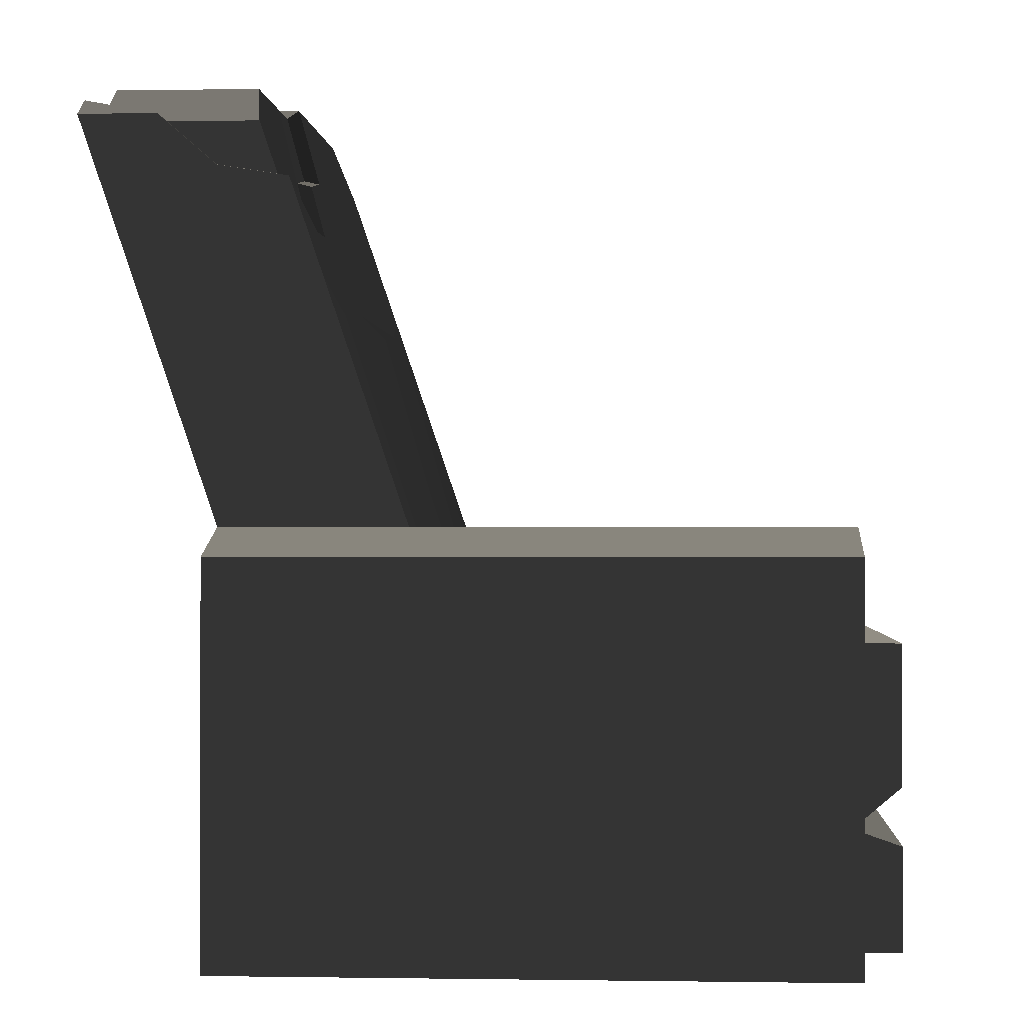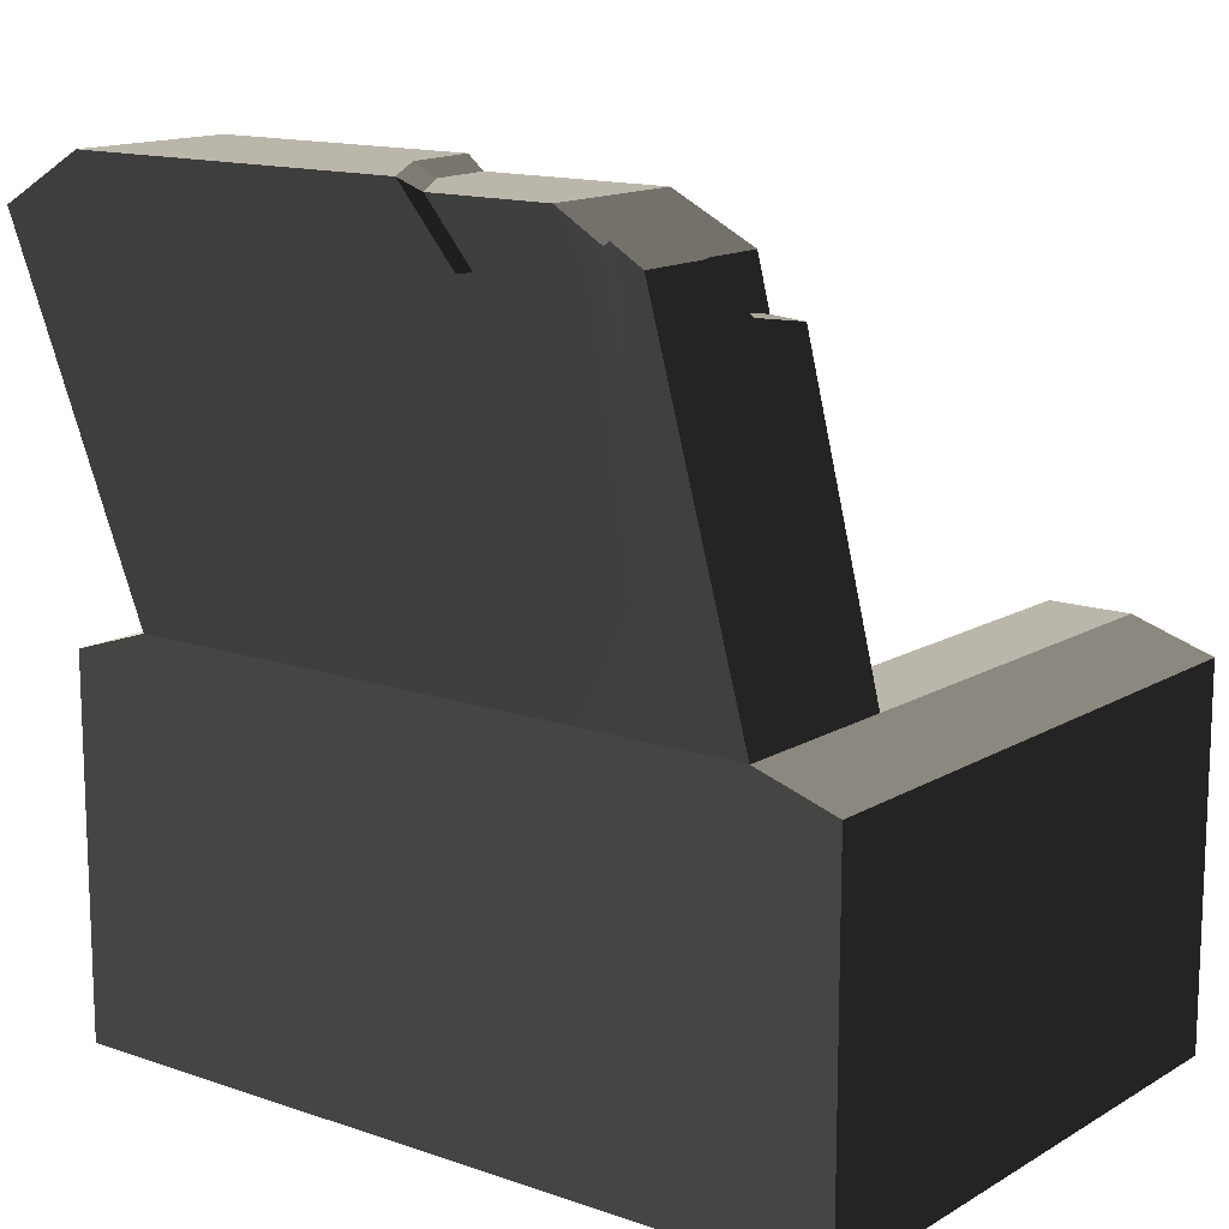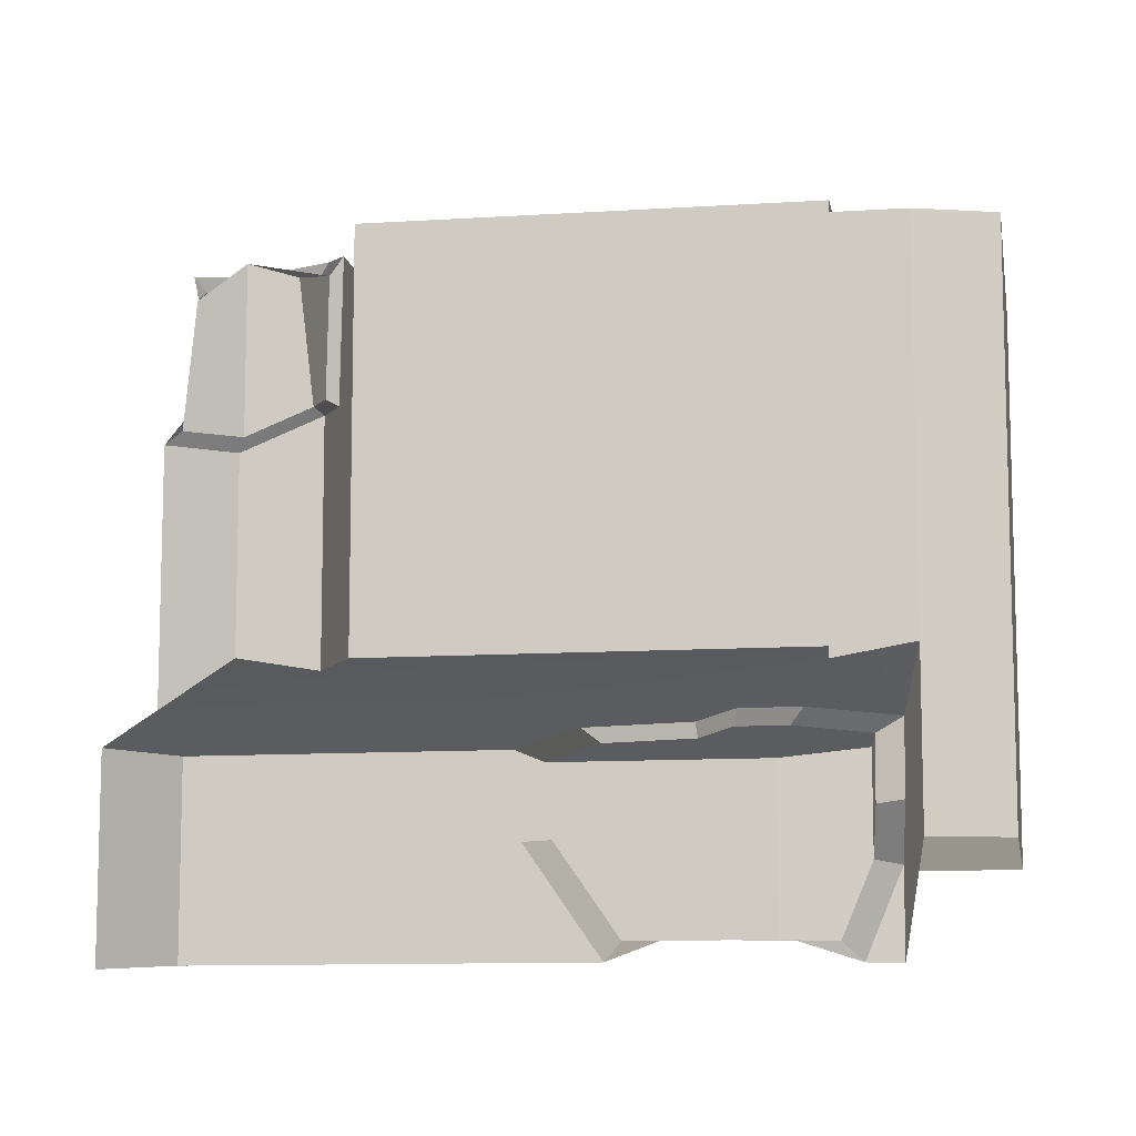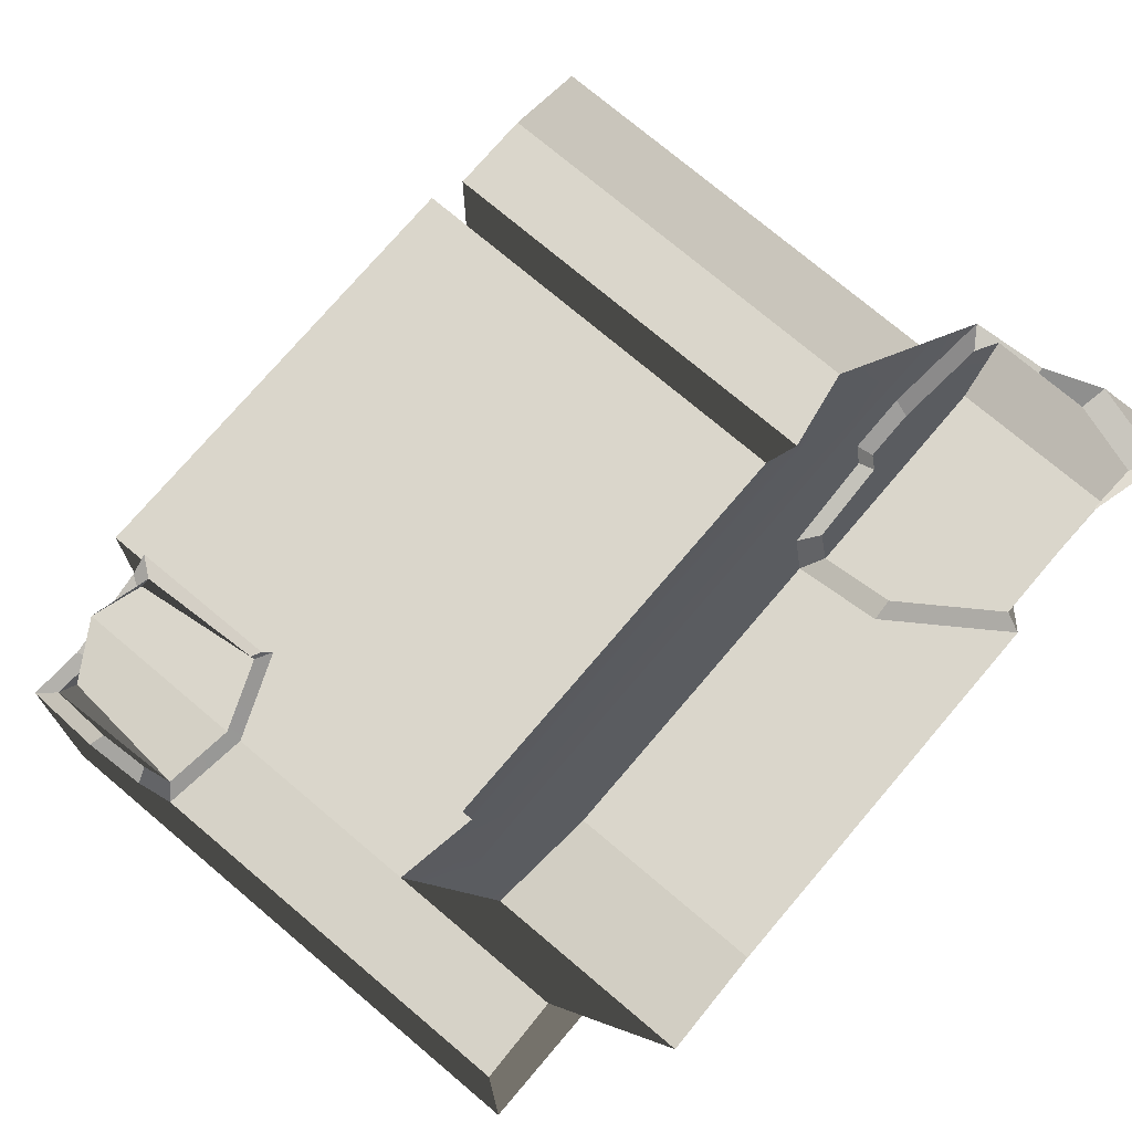
<metadata>
{"format":"obj","ext":"obj","renderer":"f3d","projection":"perspective","resolution":1024,"background":"white","views":[{"elev":-0.5,"azim":-86.3,"up":"+Y"},{"elev":14.0,"azim":-142.3,"up":"+Y"},{"elev":-10.5,"azim":-170.6,"up":"+Z"},{"elev":73.9,"azim":130.3,"up":"+Y"}]}
</metadata>
<code>
v 1.063 0.9881 0.4291
v 1.03 0.9881 0.7857
v 1.063 0.7964 0.8639
v 0.9348 0.7701 0.8639
v 0.8768 1.048 0.8639
v 0.7333 0.8601 0.8639
v 0.6497 0 1.044
v 0.124 0 1.044
v -0.6497 0 1.044
v -0.7959 2.18 -1.044
v -0.8768 2.132 -1.044
v -0.8768 2.132 -0.8401
v -1.104 1.015 -0.6858
v -0.8768 1.088 -0.6858
v -1.104 0 -0.6858
v -0.6497 1.088 -0.6858
v 0.4127 0 -0.6858
v 0.6497 1.088 -0.6858
v 0.589 0.2285 -0.6858
v 0.9581 0.3491 -0.6858
v 1.032 0.3436 -0.6858
v 0.8768 1.088 -0.6858
v 1.104 1.015 -0.6858
v 1.104 0.3359 -0.6858
v -1.104 1.015 -0.6858
v -0.8768 1.088 -0.2014
v -0.8768 1.088 -0.6858
v -1.104 1.015 -0.1625
v -0.8768 1.088 0.9152
v -1.104 1.015 0.9152
v 1.104 0 -0.6858
v 1.104 0.3359 -0.6858
v 1.104 0.3032 -0.5295
v 1.104 0.2311 -0.4067
v 1.104 0.2153 -0.1634
v 1.104 0 0.2
v -1.104 0 -0.6858
v -1.104 1.015 -0.1625
v -1.104 1.015 -0.6858
v -1.104 0 -0.3851
v -1.104 0.1706 0.0893
v -1.104 0.3431 0.662
v -1.104 0.1654 0.4894
v -1.104 0.3891 0.9152
v -1.104 1.015 0.9152
v 0.6497 0.3155 0.9152
v 0.6497 0 0.9152
v 1.104 0 0.9152
v 0.7022 0.8594 0.9152
v 0.6497 0.7906 0.9152
v 0.6497 0.9074 0.9152
v 0.9474 0.7498 0.9152
v 1.104 0.7819 0.9152
v 0.6497 0.2709 1.044
v -0.6497 0.2709 1.044
v -0.6497 0.2319 1.044
v -0.5299 0.1528 1.044
v -0.199 0.1738 1.044
v 0.124 0 1.044
v 0.6497 0 1.044
v 0.9581 0.3491 -0.6858
v 0.4127 0 -0.6858
v 0.589 0.2285 -0.6858
v 1.104 0 -0.6858
v 1.032 0.3436 -0.6858
v 1.104 0.3359 -0.6858
v -0.6497 0 0.9152
v -1.104 0 -0.6858
v 0.4127 0 -0.6858
v 1.104 0 -0.6858
v 0.6497 0 0.9152
v 1.104 0 -0.6858
v 1.104 0 0.2
v 1.104 0 0.9152
v 0.6497 0 0.9152
v 1.063 0.7964 0.8639
v 1.063 0.6787 0.7259
v 1.063 0.7798 0.5586
v 1.063 0.9881 0.4291
v 0.7339 1.048 0.8189
v 0.8768 1.048 0.8639
v 0.8768 1.048 0.3911
v 0.6902 1.048 0.4662
v -0.1269 0.7906 0.5224
v 0.1811 0.7906 0.3802
v -0.3615 0.7906 0.4722
v 0.3724 0.7906 0.19
v -0.6497 0.7906 -0.1625
v -0.6497 0.7906 0.5835
v 0.6497 0.7906 0.1134
v 0.6497 0.7906 -0.1625
v 0.6497 1.088 -0.2403
v -0.6497 0.7906 -0.1625
v 0.6497 0.7906 -0.1625
v -0.6497 1.088 -0.2403
v -0.6497 1.647 -0.3972
v -0.8768 1.705 -0.4129
v -0.8768 1.088 -0.2014
v 0.6497 1.647 -0.3972
v 0.8768 1.088 -0.2014
v 0.8768 1.705 -0.4129
v 0.6902 0.8996 0.8639
v 0.7339 1.048 0.8189
v 0.6902 1.048 0.4662
v 0.6902 0.9225 0.5163
v 0.8768 1.048 0.8639
v 0.7339 1.048 0.8189
v 0.6902 0.8996 0.8639
v 0.7333 0.8601 0.8639
v -0.6497 1.088 0.9152
v -0.6497 0.7906 0.9152
v -0.6497 0.7906 0.5835
v -0.6497 0.7906 -0.1625
v -0.6497 1.088 -0.2403
v 0.6497 0.7906 1.042
v -0.6497 0.7906 1.042
v -0.6497 0.423 1.042
v 0.6497 0.423 1.042
v -0.8768 1.088 0.9152
v -1.104 1.015 0.9152
v -1.104 0.3891 0.9152
v -1.03 0.3537 0.9152
v -0.9261 0.2426 0.9152
v -0.7496 0.246 0.9152
v -0.6497 0.7906 0.9152
v -0.6497 1.088 0.9152
v -0.6497 0.3155 0.9152
v -0.6497 0.189 0.9152
v 0.6497 0.7906 0.9152
v 0.6497 0.7906 1.042
v 0.6497 0.423 1.042
v 0.6497 0.3155 0.9152
v 0.6497 0.2709 1.044
v 0.6497 0 1.044
v 0.6497 0 0.9152
v 0.6497 0.423 1.042
v -0.6497 0.423 1.042
v -0.6497 0.3155 0.9152
v 0.6497 0.3155 0.9152
v 0.6497 0.7906 1.042
v -0.6497 0.7906 0.9152
v -0.6497 0.7906 1.042
v 0.6497 0.7906 0.9152
v -0.6497 0.7906 0.5835
v -0.1269 0.7906 0.5224
v -0.3615 0.7906 0.4722
v 0.1811 0.7906 0.3802
v 0.3724 0.7906 0.19
v 0.6497 0.7906 0.1134
v -0.6497 0.3155 0.9152
v -0.6497 0.423 1.042
v -0.6497 0.7906 1.042
v -0.6497 0.7906 0.9152
v -0.6497 0.2319 1.044
v -0.6497 0.2709 1.044
v -0.6497 0.189 0.9152
v -0.6497 0 1.044
v -0.6497 0 0.9152
v 0.6497 0 0.9152
v 0.6497 0 1.044
v -0.6497 0.3155 0.9152
v -0.6497 0.2709 1.044
v 0.6497 0.2709 1.044
v 0.6497 0.3155 0.9152
v 1.03 0.9881 0.7857
v 0.8768 1.048 0.8639
v 0.9348 0.7701 0.8639
v 1.063 0.7964 0.8639
v 0.8768 1.088 -0.2014
v 1.104 1.015 -0.6858
v 0.8768 1.088 -0.6858
v 1.104 1.015 -0.1625
v 1.104 1.015 0.3861
v 0.8768 1.088 0.3398
v 0.8768 1.048 0.8639
v 1.03 0.9881 0.7857
v 1.063 0.9881 0.4291
v 0.8768 1.048 0.3911
v -1.104 0 -0.6858
v -0.6497 0 0.9152
v -1.104 0 0.9152
v -1.104 0 -0.3851
v -0.8768 1.088 0.9152
v -0.6497 1.088 0.9152
v -0.6497 1.088 -0.2403
v -0.8768 1.088 -0.2014
v 0.6497 1.088 -0.6858
v 0.8768 2.132 -1.044
v 0.8768 1.088 -0.6858
v 0.6497 2.266 -1.044
v -0.2621 2.266 -1.044
v -0.365 2.078 -0.9868
v -0.6497 2.104 -0.9947
v -0.6497 1.088 -0.6858
v -0.7959 2.18 -1.044
v -0.8768 2.132 -1.044
v -0.8768 1.088 -0.6858
v -0.6224 2.098 -0.9573
v -0.2951 2.235 -0.9989
v -0.3819 2.076 -0.9506
v -0.6224 2.235 -0.9989
v -0.7458 2.161 -0.9989
v 0.8768 1.088 -0.6858
v 0.8768 1.705 -0.4129
v 0.8768 1.088 -0.2014
v 0.8768 2.132 -1.044
v 0.8768 1.741 -0.4255
v 0.8768 2.132 -0.5596
v -0.8768 1.088 -0.2014
v -0.8768 2.132 -1.044
v -0.8768 1.088 -0.6858
v -0.8768 1.705 -0.4129
v -0.8768 1.741 -0.4255
v -0.8768 2.001 -0.689
v -0.8768 1.971 -0.5045
v -0.8768 2.132 -0.8401
v 0.6497 2.266 -1.044
v 0.6497 2.266 -0.5985
v 0.8768 2.132 -0.5596
v 0.8768 2.132 -1.044
v -0.1484 2.235 -0.7868
v -0.2951 2.235 -0.9989
v -0.6224 2.235 -0.9989
v -0.6224 2.235 -0.6227
v -0.134 2.235 -0.6227
v -0.6224 2.235 -0.6227
v -0.6224 2.235 -0.9989
v -0.7458 2.161 -0.9989
v -0.8141 2.121 -0.8268
v -0.8141 2.121 -0.5899
v 0.8768 1.705 -0.4129
v 0.8768 1.741 -0.4255
v 0.6497 1.689 -0.4098
v 0.6497 1.647 -0.3972
v -0.6497 1.689 -0.4098
v -0.6497 1.647 -0.3972
v -0.8768 1.741 -0.4255
v -0.8768 1.705 -0.4129
v 0.8768 1.741 -0.4255
v 0.8768 2.132 -0.5596
v 0.6497 2.266 -0.5985
v 0.6497 1.689 -0.4098
v -0.0714 2.266 -0.5985
v -0.1784 2.043 -0.5256
v -0.4243 2.003 -0.5125
v -0.5006 1.858 -0.465
v -0.6497 1.689 -0.4098
v -0.6497 1.856 -0.4643
v -0.8768 1.971 -0.5045
v -0.8768 1.741 -0.4255
v -0.8141 1.985 -0.5433
v -0.8141 2.121 -0.5899
v -0.8141 2.121 -0.8268
v -0.8141 2.01 -0.6991
v -0.6224 1.888 -0.5094
v -0.8141 2.121 -0.5899
v -0.8141 1.985 -0.5433
v -0.6224 2.235 -0.6227
v -0.134 2.235 -0.6227
v -0.432 2.012 -0.5501
v -0.4965 1.889 -0.5099
v -0.2244 2.046 -0.5611
v 0.6497 1.088 -0.2403
v 0.6497 0.7906 -0.1625
v 0.6497 0.7906 0.1134
v 0.6497 0.7906 0.9152
v 0.6497 0.9354 0.4921
v 0.6497 0.9074 0.9152
v 0.6497 1.088 0.4311
v 0.8768 1.088 0.3398
v 0.8768 1.088 -0.2014
v 0.6497 1.088 -0.2403
v 0.6497 1.088 0.4311
v 1.104 1.015 0.3861
v 1.063 0.9881 0.4291
v 1.063 0.7798 0.5586
v 1.104 0.7616 0.5436
v 1.104 0.7616 0.5436
v 1.063 0.7798 0.5586
v 1.063 0.6787 0.7259
v 1.104 0.6385 0.7473
v 1.104 0.6385 0.7473
v 1.063 0.6787 0.7259
v 1.063 0.7964 0.8639
v 1.104 0.7819 0.9152
v 0.6497 1.088 0.4311
v 0.6902 1.048 0.4662
v 0.8768 1.048 0.3911
v 0.8768 1.088 0.3398
v 1.063 0.9881 0.4291
v 1.104 1.015 0.3861
v 0.6497 0.9074 0.9152
v 0.6902 0.8996 0.8639
v 0.6902 0.9225 0.5163
v 0.6497 0.9354 0.4921
v 0.6497 0.9354 0.4921
v 0.6902 0.9225 0.5163
v 0.6902 1.048 0.4662
v 0.6497 1.088 0.4311
v 0.7022 0.8594 0.9152
v 0.7333 0.8601 0.8639
v 0.6902 0.8996 0.8639
v 0.6497 0.9074 0.9152
v 0.9474 0.7498 0.9152
v 0.9348 0.7701 0.8639
v 0.7333 0.8601 0.8639
v 0.7022 0.8594 0.9152
v 1.104 0.7819 0.9152
v 1.063 0.7964 0.8639
v 0.9348 0.7701 0.8639
v 0.9474 0.7498 0.9152
v 0.6497 2.266 -0.5985
v 0.6497 2.266 -1.044
v -0.2621 2.266 -1.044
v -0.08834 2.266 -0.7928
v -0.0714 2.266 -0.5985
v -0.6497 2.104 -0.9947
v -0.6224 2.098 -0.9573
v -0.3819 2.076 -0.9506
v -0.365 2.078 -0.9868
v -0.365 2.078 -0.9868
v -0.3819 2.076 -0.9506
v -0.2951 2.235 -0.9989
v -0.2621 2.266 -1.044
v -0.7959 2.18 -1.044
v -0.7458 2.161 -0.9989
v -0.6224 2.098 -0.9573
v -0.6497 2.104 -0.9947
v -0.2621 2.266 -1.044
v -0.2951 2.235 -0.9989
v -0.1484 2.235 -0.7868
v -0.08834 2.266 -0.7928
v -0.08834 2.266 -0.7928
v -0.1484 2.235 -0.7868
v -0.134 2.235 -0.6227
v -0.0714 2.266 -0.5985
v -0.8768 2.132 -0.8401
v -0.8141 2.121 -0.8268
v -0.7458 2.161 -0.9989
v -0.7959 2.18 -1.044
v -0.8768 1.971 -0.5045
v -0.8141 1.985 -0.5433
v -0.8141 2.01 -0.6991
v -0.8768 2.001 -0.689
v -0.8768 2.001 -0.689
v -0.8141 2.01 -0.6991
v -0.8141 2.121 -0.8268
v -0.8768 2.132 -0.8401
v -0.6497 1.856 -0.4643
v -0.6224 1.888 -0.5094
v -0.8141 1.985 -0.5433
v -0.8768 1.971 -0.5045
v -0.0714 2.266 -0.5985
v -0.134 2.235 -0.6227
v -0.2244 2.046 -0.5611
v -0.1784 2.043 -0.5256
v -0.1784 2.043 -0.5256
v -0.2244 2.046 -0.5611
v -0.432 2.012 -0.5501
v -0.4243 2.003 -0.5125
v -0.4243 2.003 -0.5125
v -0.432 2.012 -0.5501
v -0.4965 1.889 -0.5099
v -0.5006 1.858 -0.465
v -0.5006 1.858 -0.465
v -0.4965 1.889 -0.5099
v -0.6224 1.888 -0.5094
v -0.6497 1.856 -0.4643
v -0.5299 0.1528 1.044
v -0.6497 0.2319 1.044
v -0.6497 0 1.044
v 0.124 0 1.044
v -0.199 0.1738 1.044
v -0.6497 0 0.9152
v -0.6497 0 1.044
v -0.6497 0.2319 1.044
v -0.6497 0.189 0.9152
v -1.104 0 0.9152
v -0.6497 0 0.9152
v -0.6497 0.189 0.9152
v -0.7496 0.246 0.9152
v -0.9261 0.2426 0.9152
v -1.03 0.3537 0.9152
v -1.104 0.3891 0.9152
v -1.104 0.1706 0.0893
v -1.104 0 -0.3851
v -1.104 0 0.9152
v -1.104 0.1654 0.4894
v -1.104 0.3891 0.9152
v -1.104 0.3431 0.662
v 1.104 0.7819 0.9152
v 1.104 0 0.9152
v 1.104 0 0.2
v 1.104 0.6385 0.7473
v 1.104 0.2153 -0.1634
v 1.104 0.2311 -0.4067
v 1.104 0.3032 -0.5295
v 1.104 1.015 -0.1625
v 1.104 0.7616 0.5436
v 1.104 1.015 0.3861
v 1.104 0.3359 -0.6858
v 1.104 1.015 -0.6858
f 2 3 1
f 5 6 4
f 8 9 7
f 11 12 10
f 14 15 13
f 14 16 15
f 15 16 17
f 18 17 16
f 19 17 18
f 20 19 18
f 21 20 18
f 22 21 18
f 22 23 21
f 23 24 21
f 26 27 25
f 28 26 25
f 29 26 28
f 30 29 28
f 32 33 31
f 33 34 31
f 34 35 31
f 36 31 35
f 38 39 37
f 37 40 38
f 41 38 40
f 42 38 41
f 41 43 42
f 44 38 42
f 45 38 44
f 47 48 46
f 48 49 46
f 50 46 49
f 50 49 51
f 52 49 48
f 48 53 52
f 55 56 54
f 57 54 56
f 58 54 57
f 59 54 58
f 60 54 59
f 62 63 61
f 64 62 61
f 64 61 65
f 65 66 64
f 68 69 67
f 70 67 69
f 71 67 70
f 73 74 72
f 74 75 72
f 77 78 76
f 79 76 78
f 81 82 80
f 82 83 80
f 85 86 84
f 85 87 86
f 86 87 88
f 89 86 88
f 87 90 88
f 91 88 90
f 93 94 92
f 95 93 92
f 96 95 92
f 96 97 95
f 97 98 95
f 99 96 92
f 99 92 100
f 101 99 100
f 103 104 102
f 104 105 102
f 107 108 106
f 108 109 106
f 111 112 110
f 113 110 112
f 114 110 113
f 116 117 115
f 117 118 115
f 120 121 119
f 121 122 119
f 122 123 119
f 124 119 123
f 125 119 124
f 126 119 125
f 127 125 124
f 127 124 128
f 130 131 129
f 131 132 129
f 133 134 132
f 134 135 132
f 137 138 136
f 138 139 136
f 141 142 140
f 143 141 140
f 141 143 144
f 144 143 145
f 145 146 144
f 145 143 147
f 147 143 148
f 149 148 143
f 151 152 150
f 152 153 150
f 155 150 154
f 150 156 154
f 158 159 157
f 160 157 159
f 162 163 161
f 163 164 161
f 166 167 165
f 167 168 165
f 170 171 169
f 172 170 169
f 172 169 173
f 169 174 173
f 176 177 175
f 177 178 175
f 180 181 179
f 181 182 179
f 184 185 183
f 185 186 183
f 188 189 187
f 190 188 187
f 190 187 191
f 191 187 192
f 192 187 193
f 194 193 187
f 193 194 195
f 195 194 196
f 197 196 194
f 199 200 198
f 201 199 198
f 201 198 202
f 204 205 203
f 206 204 203
f 207 204 206
f 208 207 206
f 210 211 209
f 212 210 209
f 213 210 212
f 210 213 214
f 215 214 213
f 216 210 214
f 218 219 217
f 219 220 217
f 222 223 221
f 224 221 223
f 225 221 224
f 227 228 226
f 229 226 228
f 230 226 229
f 232 233 231
f 233 234 231
f 233 235 234
f 235 236 234
f 235 237 236
f 237 238 236
f 240 241 239
f 241 242 239
f 241 243 242
f 243 244 242
f 244 245 242
f 245 246 242
f 242 246 247
f 248 247 246
f 248 249 247
f 249 250 247
f 252 253 251
f 253 254 251
f 256 257 255
f 258 256 255
f 258 255 259
f 260 259 255
f 261 260 255
f 262 259 260
f 264 265 263
f 266 263 265
f 267 263 266
f 268 267 266
f 269 263 267
f 271 272 270
f 272 273 270
f 275 276 274
f 276 277 274
f 279 280 278
f 280 281 278
f 283 284 282
f 284 285 282
f 287 288 286
f 288 289 286
f 288 290 289
f 290 291 289
f 293 294 292
f 294 295 292
f 297 298 296
f 298 299 296
f 301 302 300
f 302 303 300
f 305 306 304
f 306 307 304
f 309 310 308
f 310 311 308
f 313 314 312
f 315 312 314
f 316 312 315
f 318 319 317
f 319 320 317
f 322 323 321
f 323 324 321
f 326 327 325
f 327 328 325
f 330 331 329
f 331 332 329
f 334 335 333
f 335 336 333
f 338 339 337
f 339 340 337
f 342 343 341
f 343 344 341
f 346 347 345
f 347 348 345
f 350 351 349
f 351 352 349
f 354 355 353
f 355 356 353
f 358 359 357
f 359 360 357
f 362 363 361
f 363 364 361
f 366 367 365
f 367 368 365
f 370 371 369
f 372 369 371
f 373 369 372
f 375 376 374
f 376 377 374
f 379 380 378
f 380 381 378
f 381 382 378
f 382 383 378
f 378 383 384
f 386 387 385
f 388 385 387
f 387 389 388
f 390 388 389
f 392 393 391
f 394 391 393
f 395 394 393
f 396 394 395
f 397 394 396
f 397 398 394
f 399 394 398
f 400 399 398
f 398 397 401
f 402 398 401

</code>
